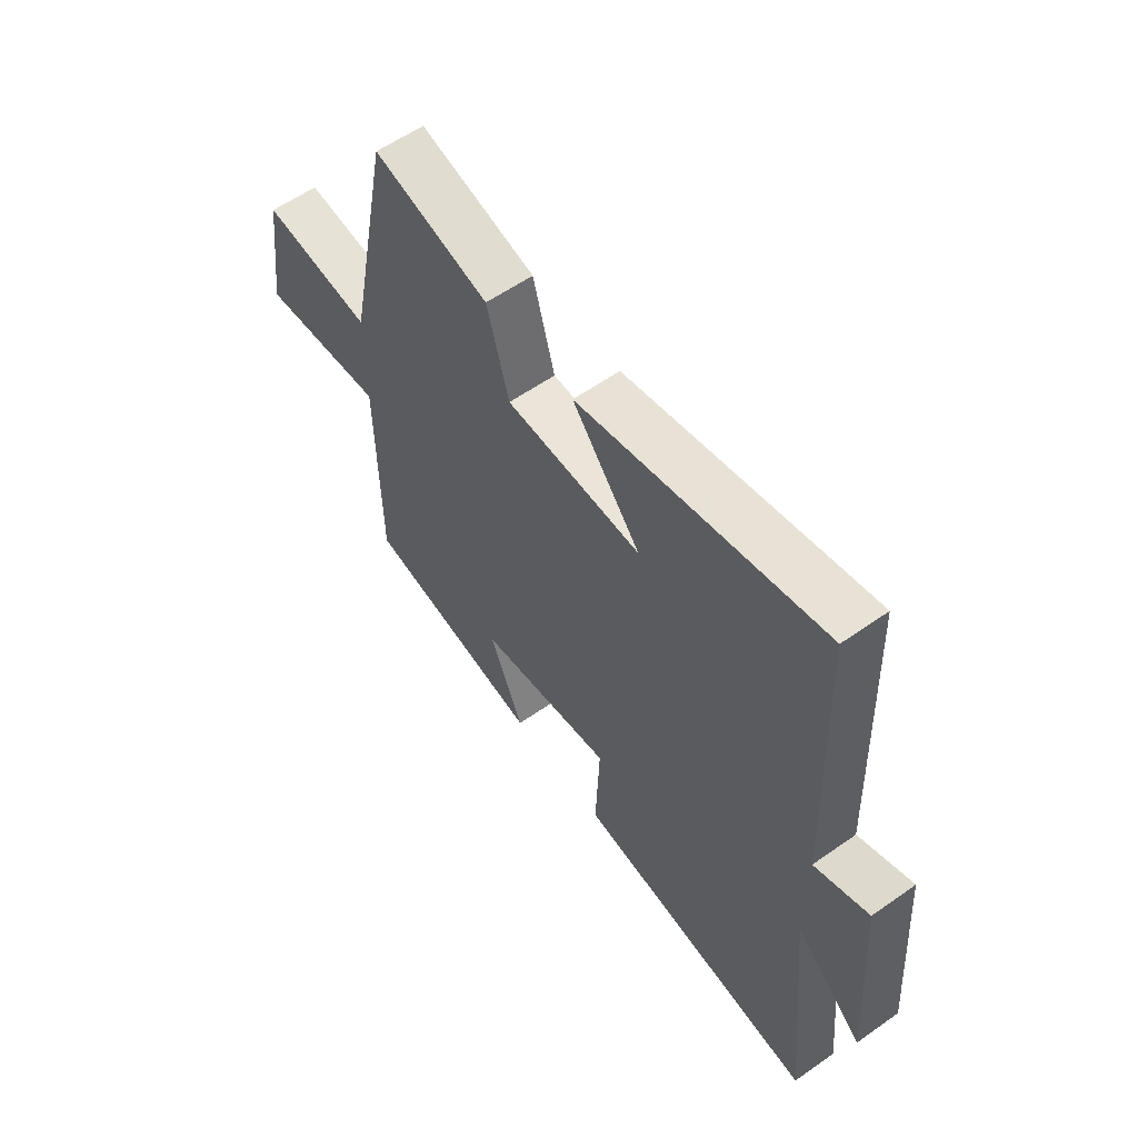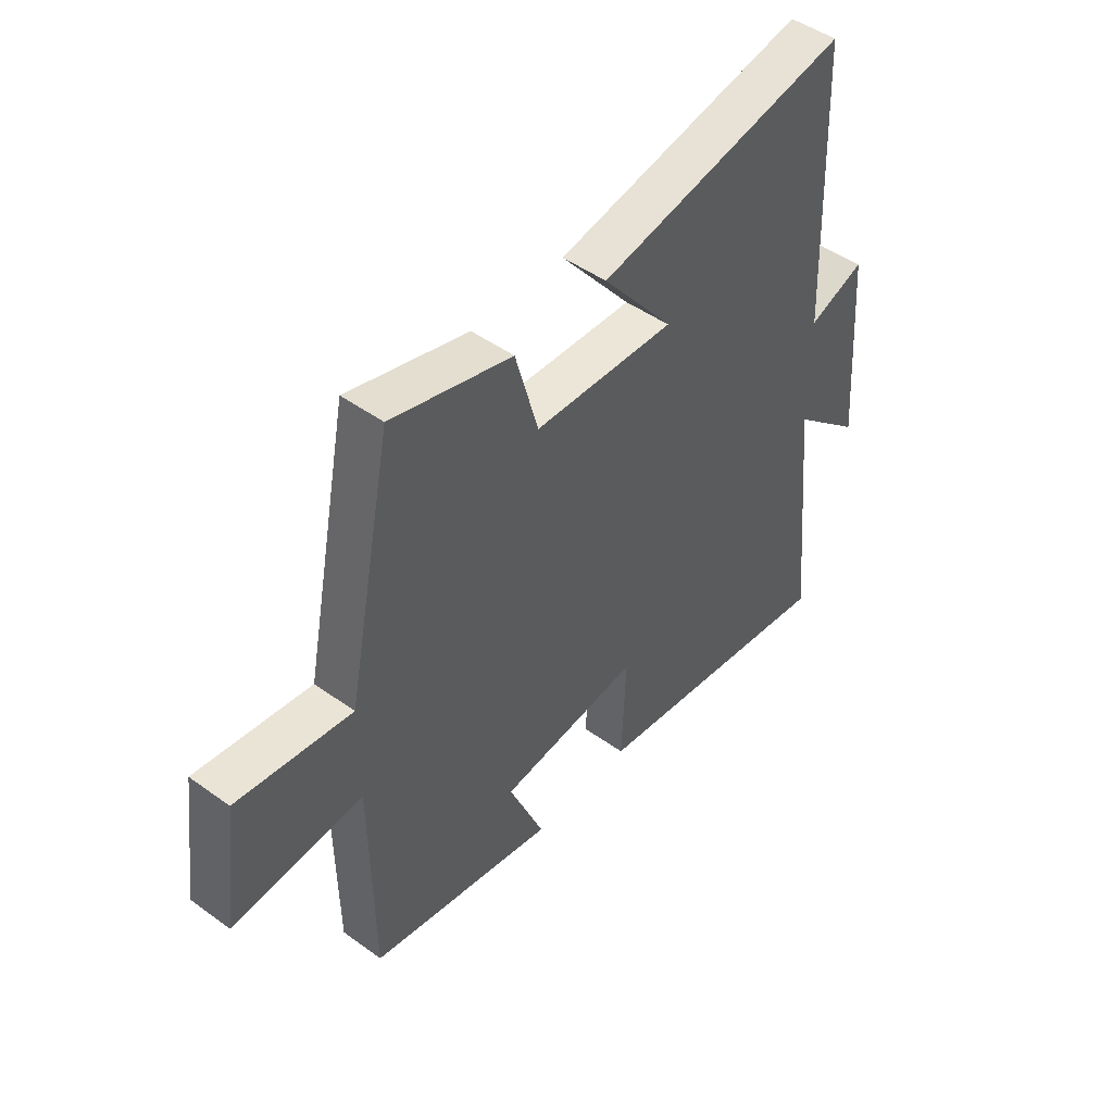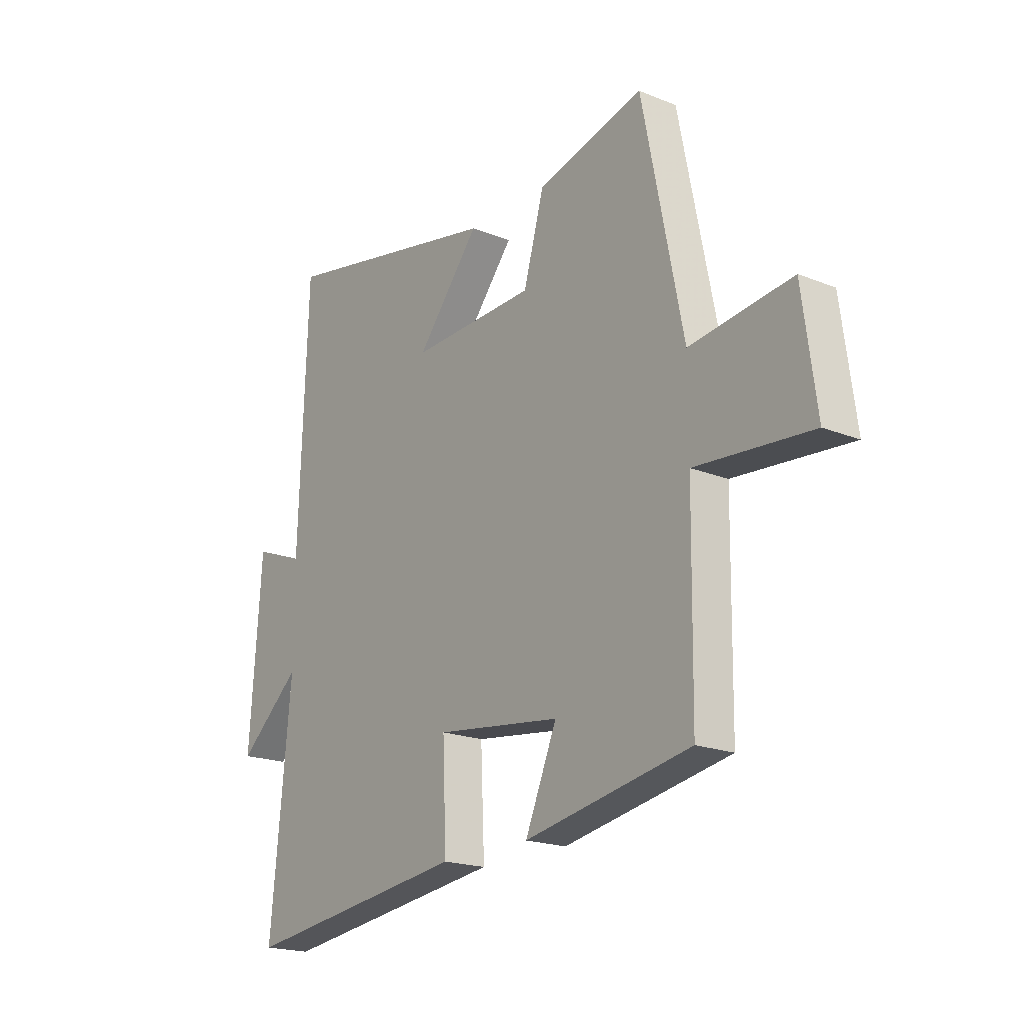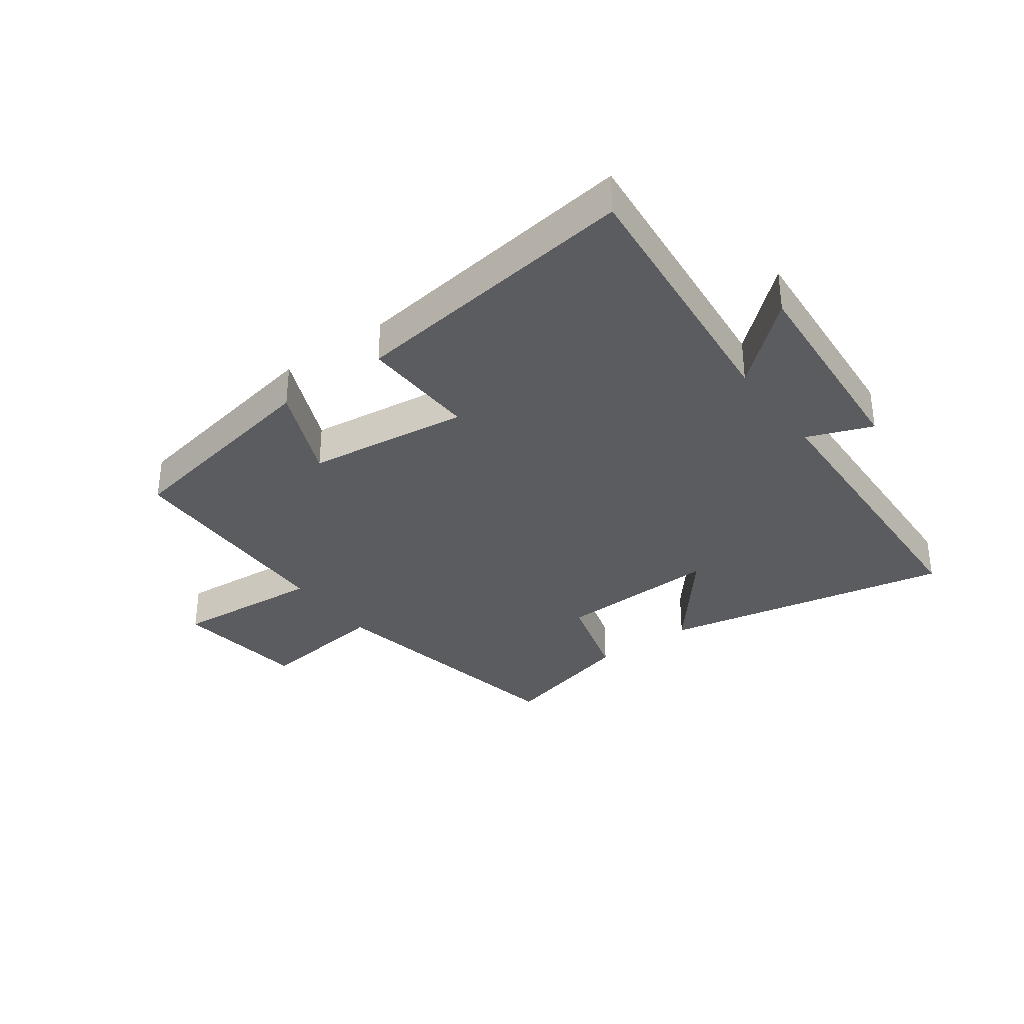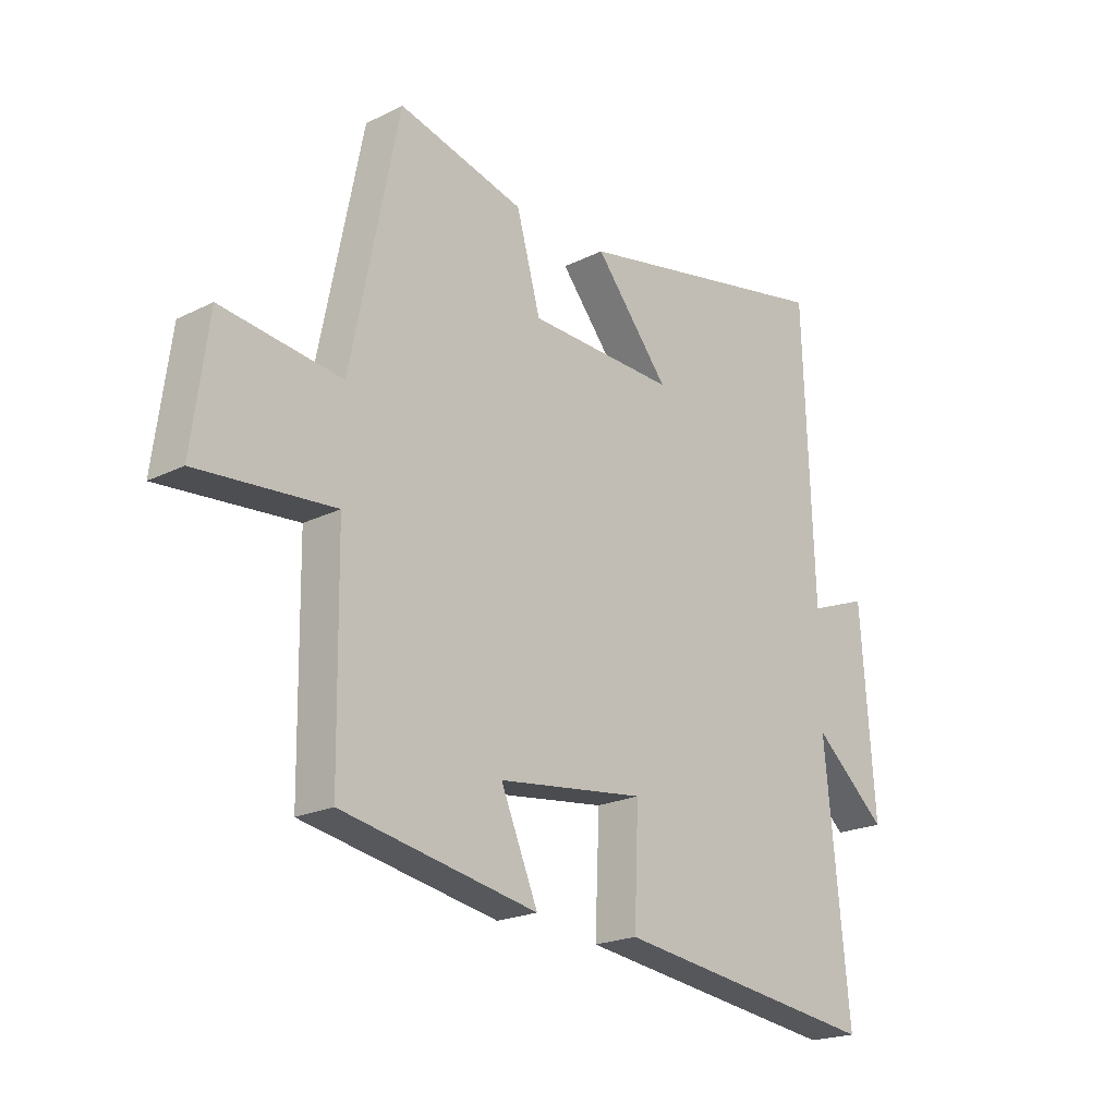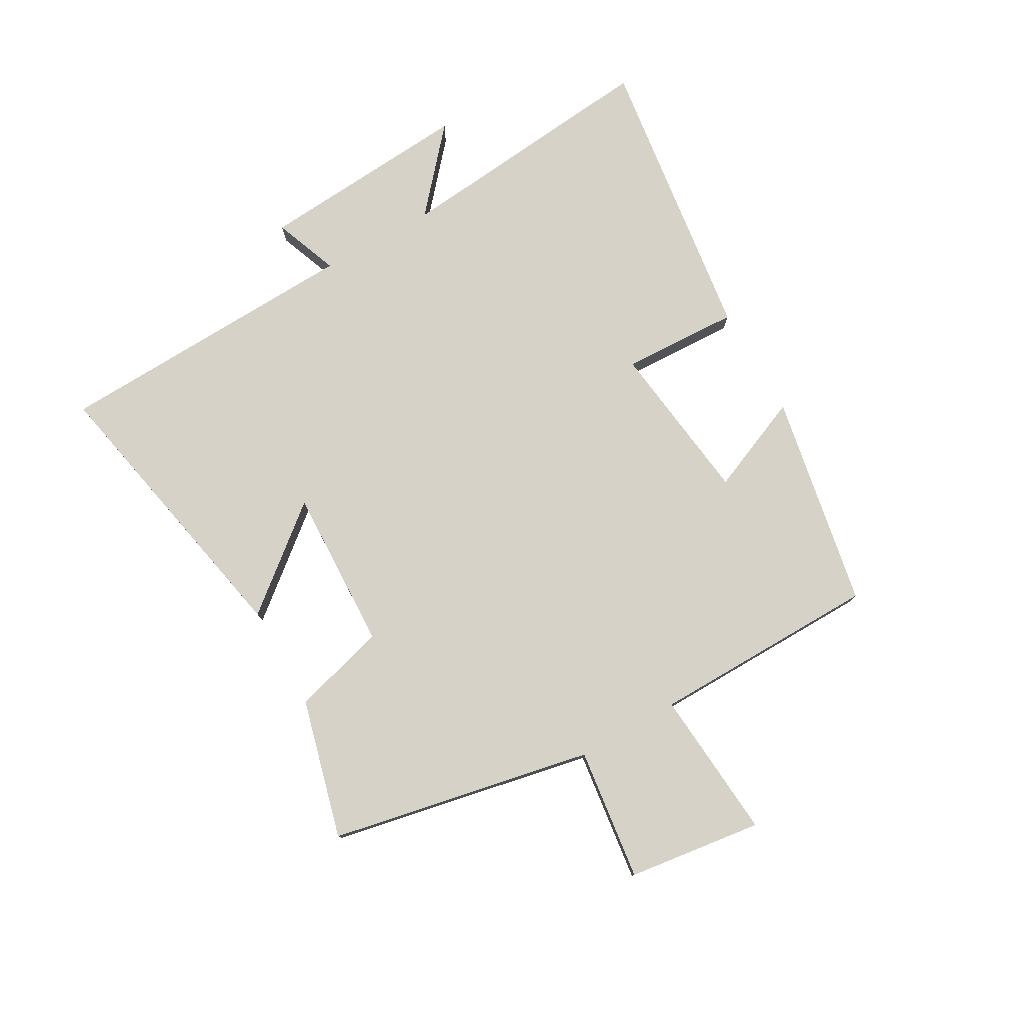
<metadata>
{"format":"obj","ext":"obj","renderer":"f3d","projection":"perspective","resolution":1024,"background":"white","views":[{"elev":58.1,"azim":-126.1,"up":"+Z"},{"elev":47.1,"azim":129.3,"up":"+Z"},{"elev":-19.4,"azim":52.9,"up":"+Z"},{"elev":-34.0,"azim":-143.9,"up":"+Y"},{"elev":-20.8,"azim":131.9,"up":"+Z"},{"elev":78.2,"azim":60.4,"up":"+Y"}]}
</metadata>
<code>
v -0.544 0.07 -0.565
v -0.5 0.07 -0.116
v -0.634 0.07 -0.233
v -0.608 0.07 0.123
v -0.5 0.07 0.082
v -0.481 0.07 0.597
v 0.003 0.07 0.5
v -0.133 0.07 0.333
v 0.137 0.07 0.343
v 0.181 0.07 0.5
v 0.412 0.07 0.561
v 0.5 0.07 0.123
v 0.72 0.07 0.151
v 0.75 0.07 -0.073
v 0.5 0.07 -0.053
v 0.495 0.07 -0.433
v 0.137 0.07 -0.5
v 0.205 0.07 -0.339
v -0.065 0.07 -0.305
v -0.057 0.07 -0.5
v -0.544 0 -0.565
v -0.5 0 -0.116
v -0.634 0 -0.233
v -0.608 0 0.123
v -0.5 0 0.082
v -0.481 0 0.597
v 0.003 0 0.5
v -0.133 0 0.333
v 0.137 0 0.343
v 0.181 0 0.5
v 0.412 0 0.561
v 0.5 0 0.123
v 0.72 0 0.151
v 0.75 0 -0.073
v 0.5 0 -0.053
v 0.495 0 -0.433
v 0.137 0 -0.5
v 0.205 0 -0.339
v -0.065 0 -0.305
v -0.057 0 -0.5
f 19 20 1 2
f 18 19 2
f 15 16 17 18
f 15 18 2
f 12 13 14 15
f 12 15 2
f 9 10 11 12
f 8 9 12 2
f 5 6 7 8
f 5 8 2 3
f 3 4 5
f 22 21 40 39
f 22 39 38
f 38 37 36 35
f 22 38 35
f 35 34 33 32
f 22 35 32
f 32 31 30 29
f 22 32 29 28
f 28 27 26 25
f 23 22 28 25
f 25 24 23
f 1 21 22 2
f 2 22 23 3
f 3 23 24 4
f 4 24 25 5
f 5 25 26 6
f 6 26 27 7
f 7 27 28 8
f 8 28 29 9
f 9 29 30 10
f 10 30 31 11
f 11 31 32 12
f 12 32 33 13
f 13 33 34 14
f 14 34 35 15
f 15 35 36 16
f 16 36 37 17
f 17 37 38 18
f 18 38 39 19
f 19 39 40 20
f 20 40 21 1

</code>
